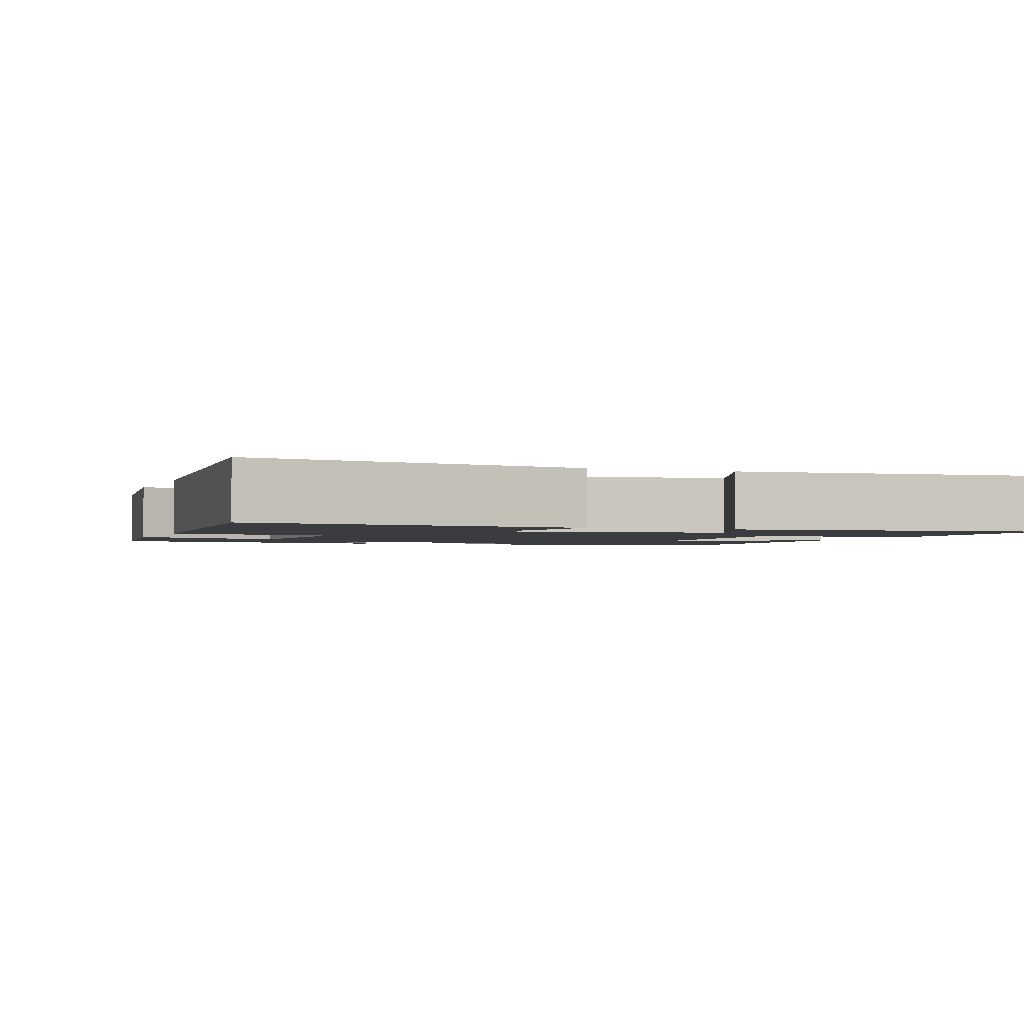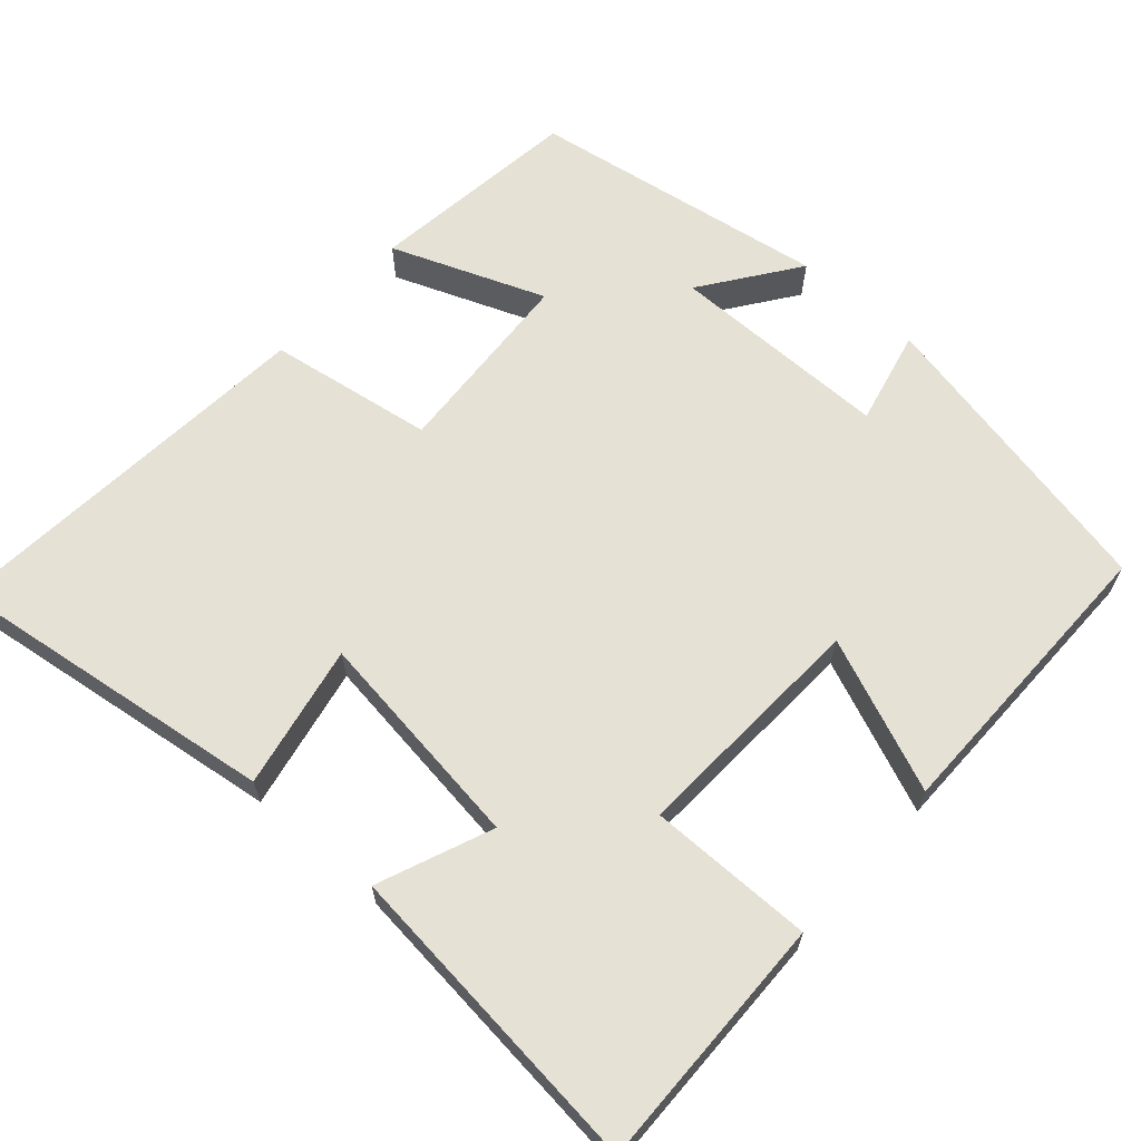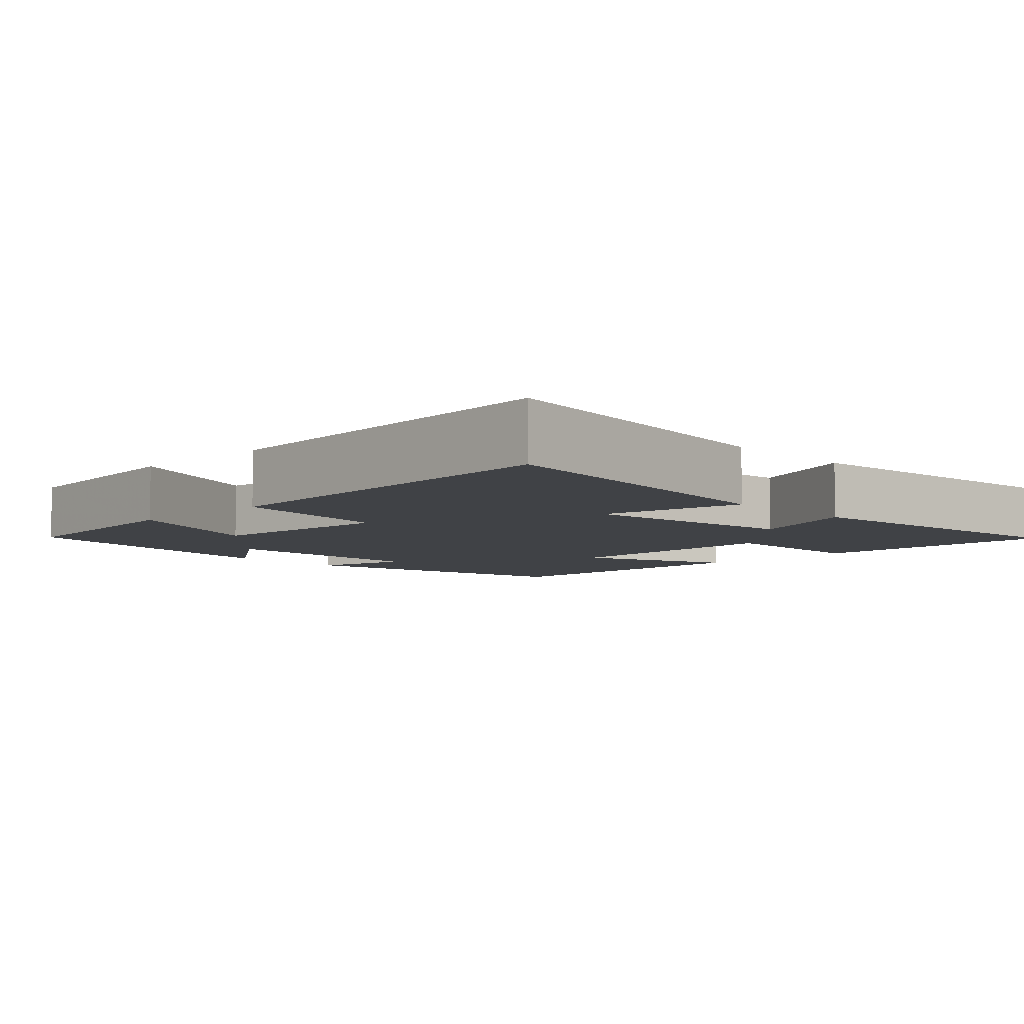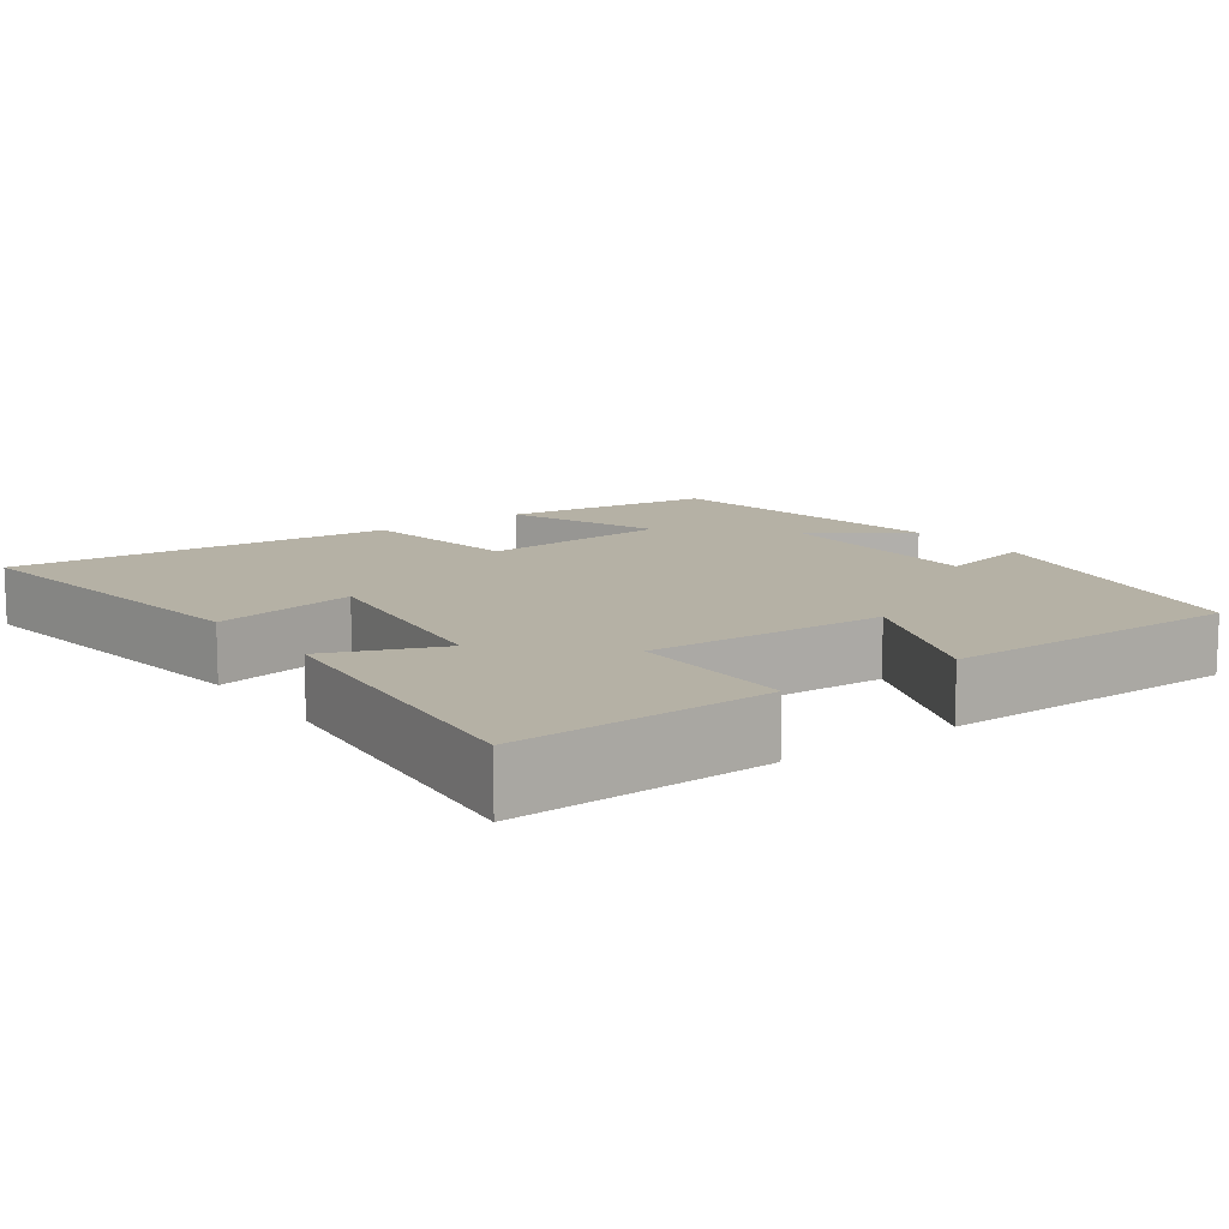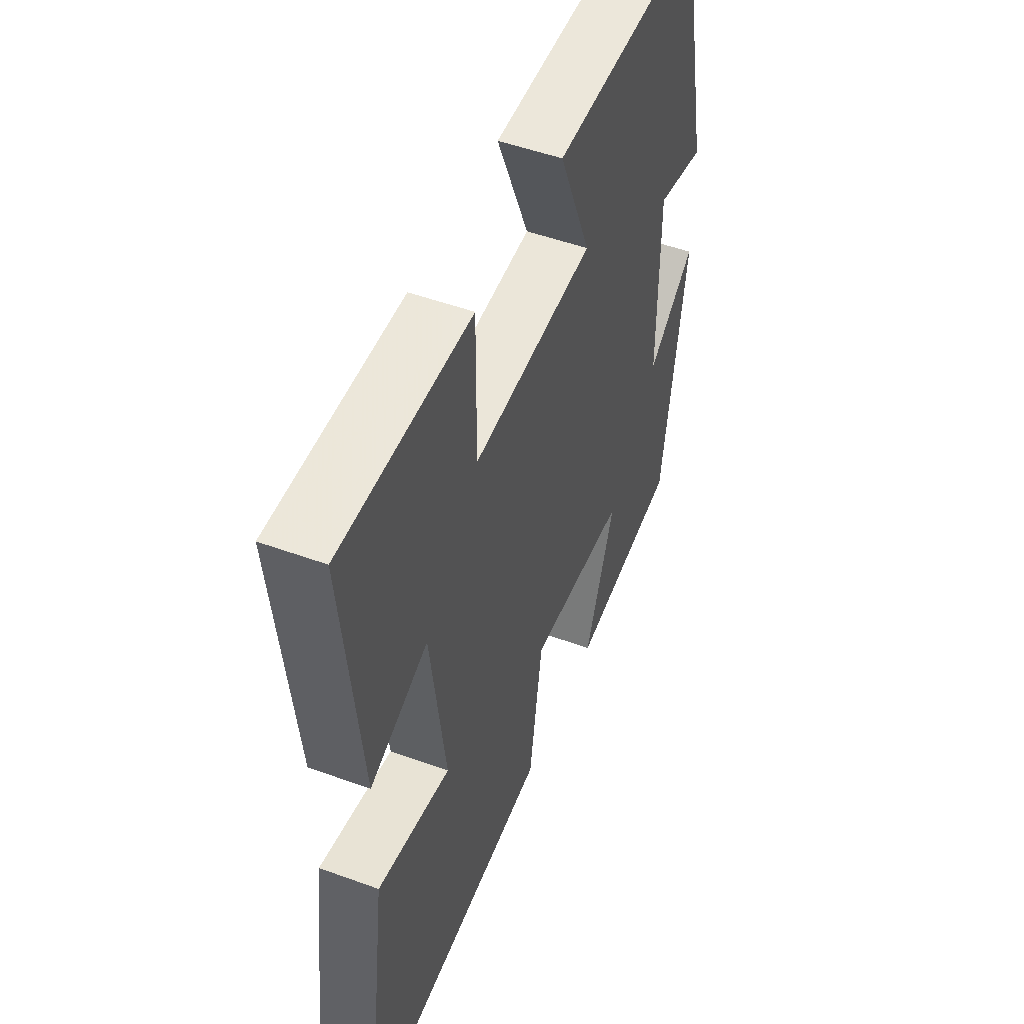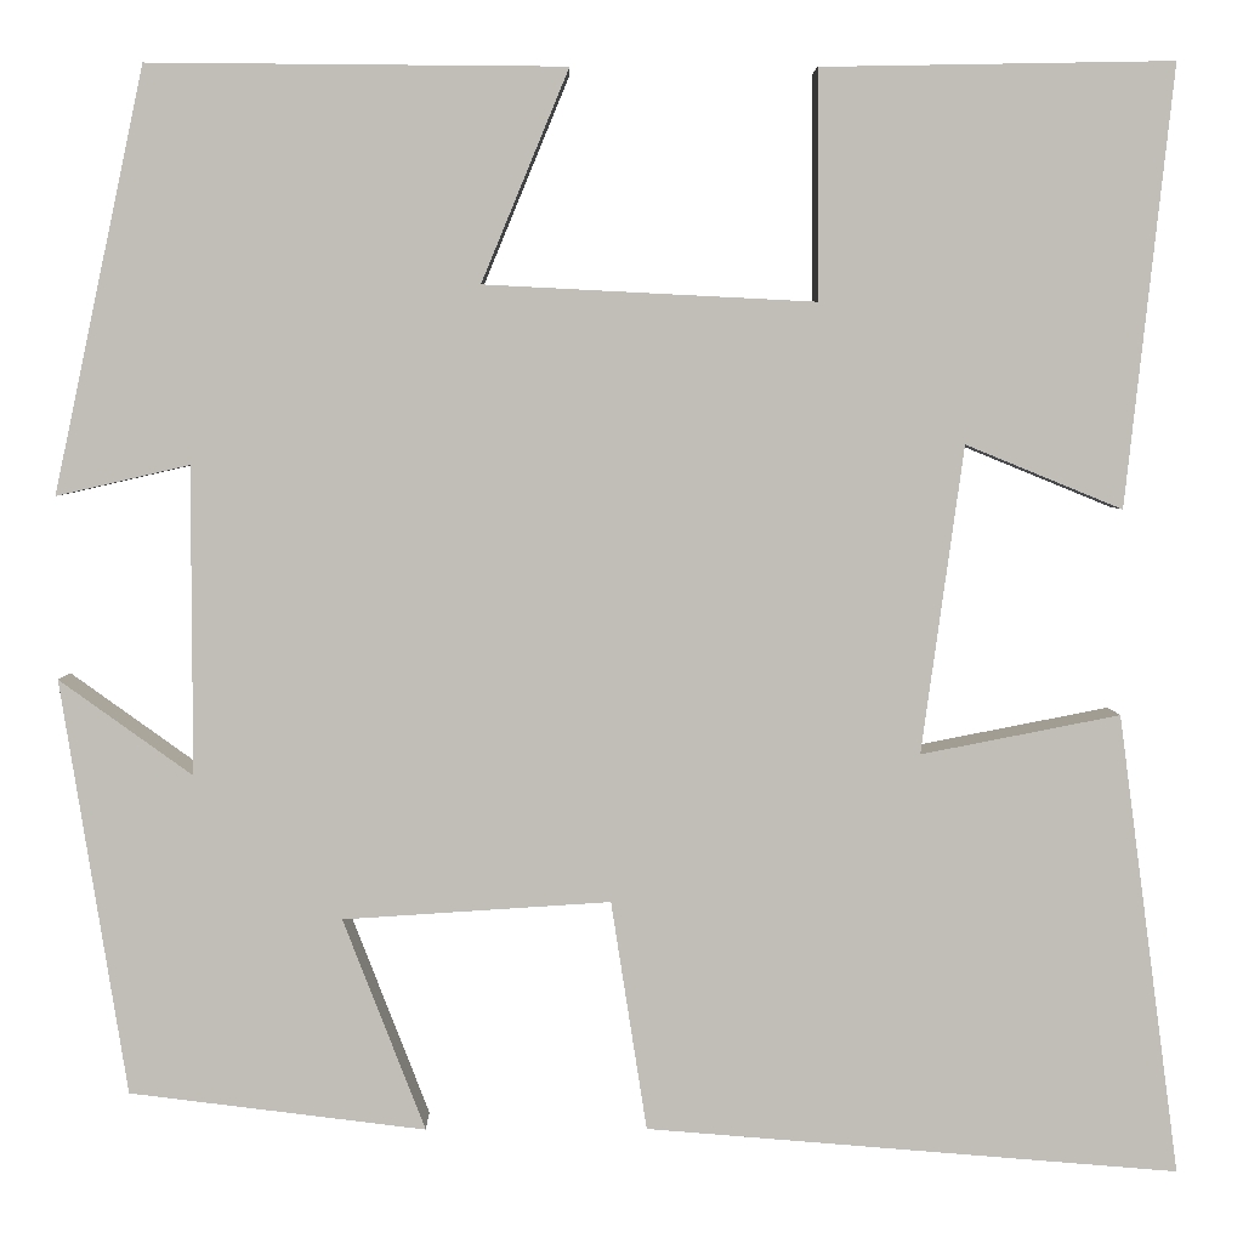
<metadata>
{"format":"obj","ext":"obj","renderer":"f3d","projection":"perspective","resolution":1024,"background":"white","views":[{"elev":-2.0,"azim":-111.0,"up":"+Y"},{"elev":64.3,"azim":-48.5,"up":"+Y"},{"elev":-6.5,"azim":-136.0,"up":"+Y"},{"elev":11.8,"azim":-36.2,"up":"+Y"},{"elev":50.5,"azim":-68.2,"up":"+Z"},{"elev":4.2,"azim":179.2,"up":"+Z"}]}
</metadata>
<code>
v -0.545 0.07 0.506
v -0.211 0.07 0.5
v -0.212 0.07 0.283
v 0.102 0.07 0.299
v 0.019 0.07 0.5
v 0.414 0.07 0.503
v 0.5 0.07 0.102
v 0.374 0.07 0.131
v 0.374 0.07 -0.161
v 0.5 0.07 -0.07
v 0.438 0.07 -0.464
v 0.157 0.07 -0.5
v 0.235 0.07 -0.298
v -0.019 0.07 -0.282
v -0.053 0.07 -0.5
v -0.559 0.07 -0.543
v -0.5 0.07 -0.105
v -0.311 0.07 -0.142
v -0.351 0.07 0.15
v -0.5 0.07 0.089
v -0.545 0 0.506
v -0.211 0 0.5
v -0.212 0 0.283
v 0.102 0 0.299
v 0.019 0 0.5
v 0.414 0 0.503
v 0.5 0 0.102
v 0.374 0 0.131
v 0.374 0 -0.161
v 0.5 0 -0.07
v 0.438 0 -0.464
v 0.157 0 -0.5
v 0.235 0 -0.298
v -0.019 0 -0.282
v -0.053 0 -0.5
v -0.559 0 -0.543
v -0.5 0 -0.105
v -0.311 0 -0.142
v -0.351 0 0.15
v -0.5 0 0.089
f 19 20 1 2
f 18 19 2 3
f 15 16 17 18
f 14 15 18 3
f 13 14 3 4
f 10 11 12 13
f 9 10 13
f 8 9 13 4
f 6 7 8
f 4 5 6 8
f 22 21 40 39
f 23 22 39 38
f 38 37 36 35
f 23 38 35 34
f 24 23 34 33
f 33 32 31 30
f 33 30 29
f 24 33 29 28
f 28 27 26
f 28 26 25 24
f 1 21 22 2
f 2 22 23 3
f 3 23 24 4
f 4 24 25 5
f 5 25 26 6
f 6 26 27 7
f 7 27 28 8
f 8 28 29 9
f 9 29 30 10
f 10 30 31 11
f 11 31 32 12
f 12 32 33 13
f 13 33 34 14
f 14 34 35 15
f 15 35 36 16
f 16 36 37 17
f 17 37 38 18
f 18 38 39 19
f 19 39 40 20
f 20 40 21 1

</code>
